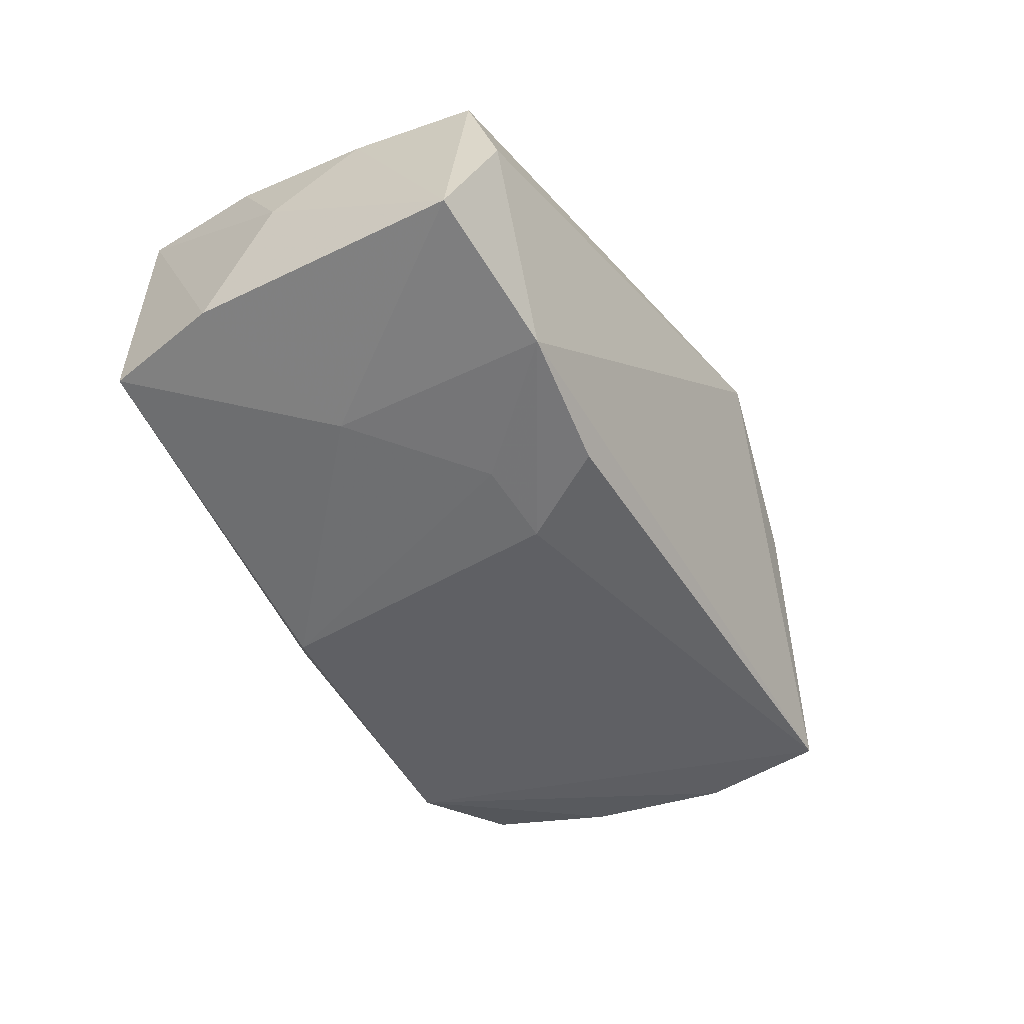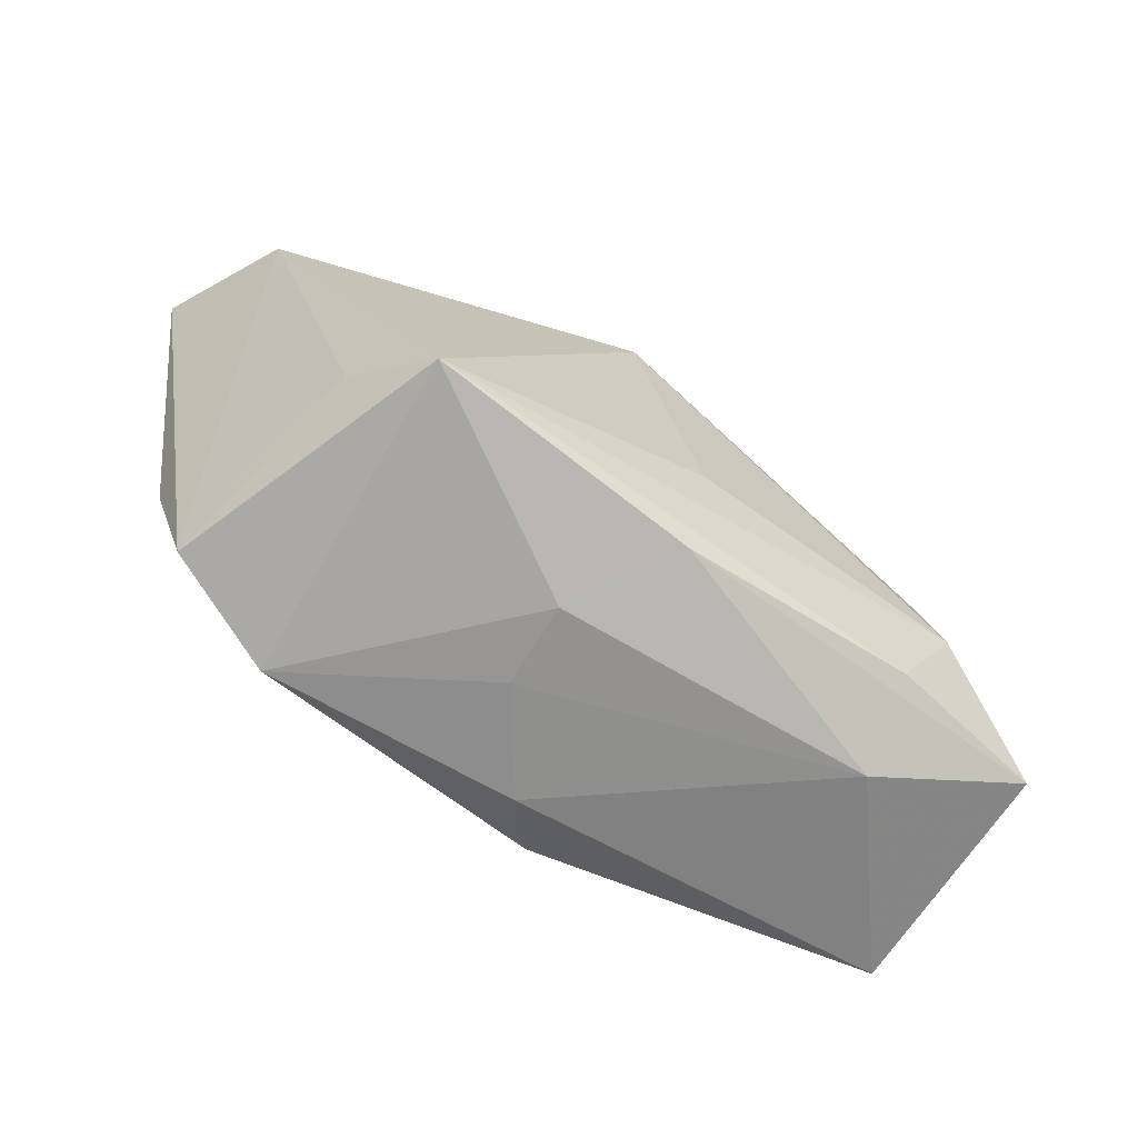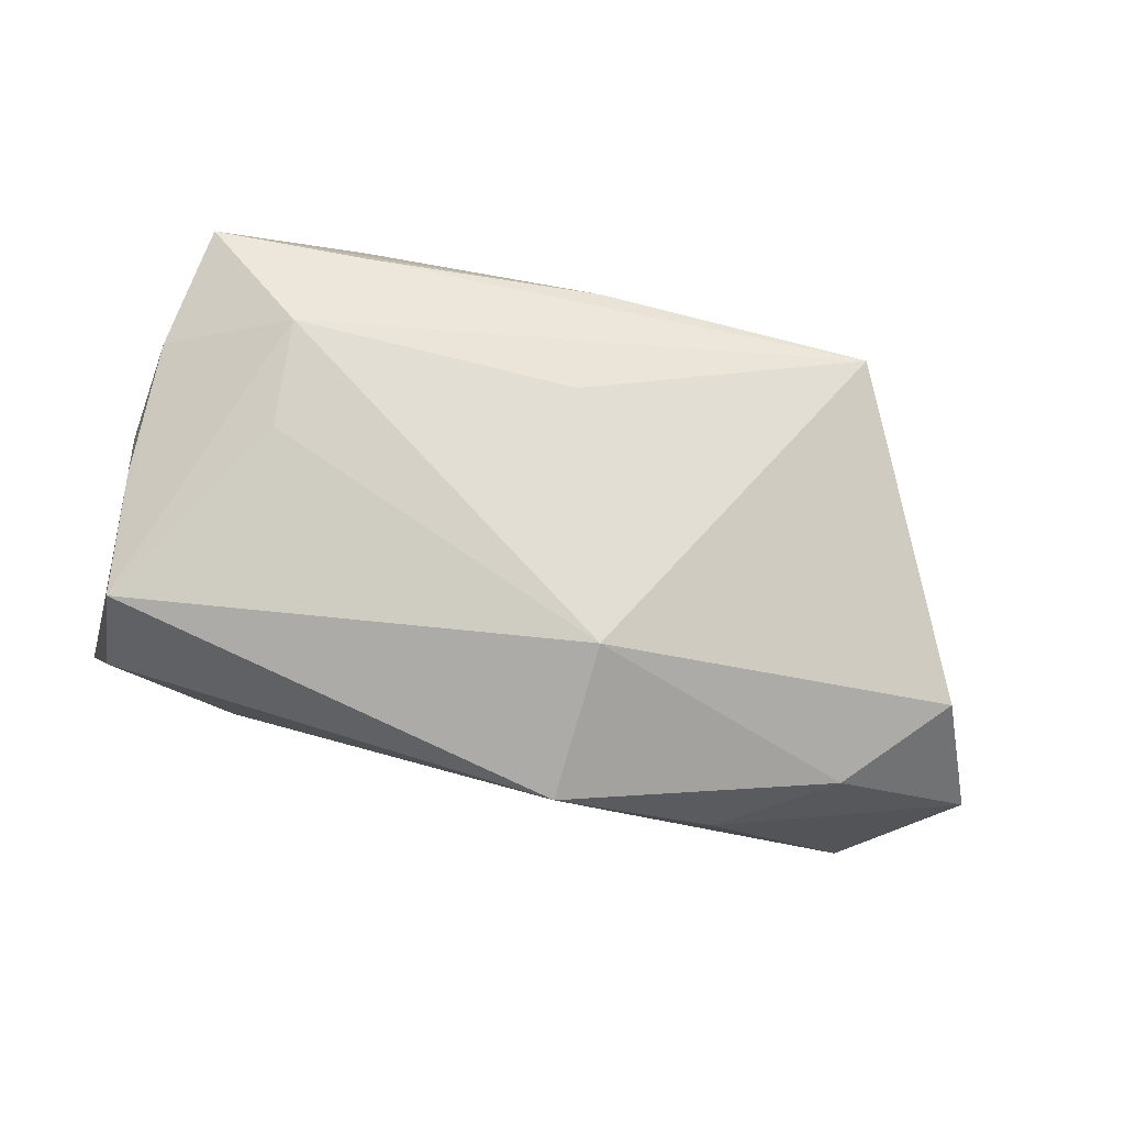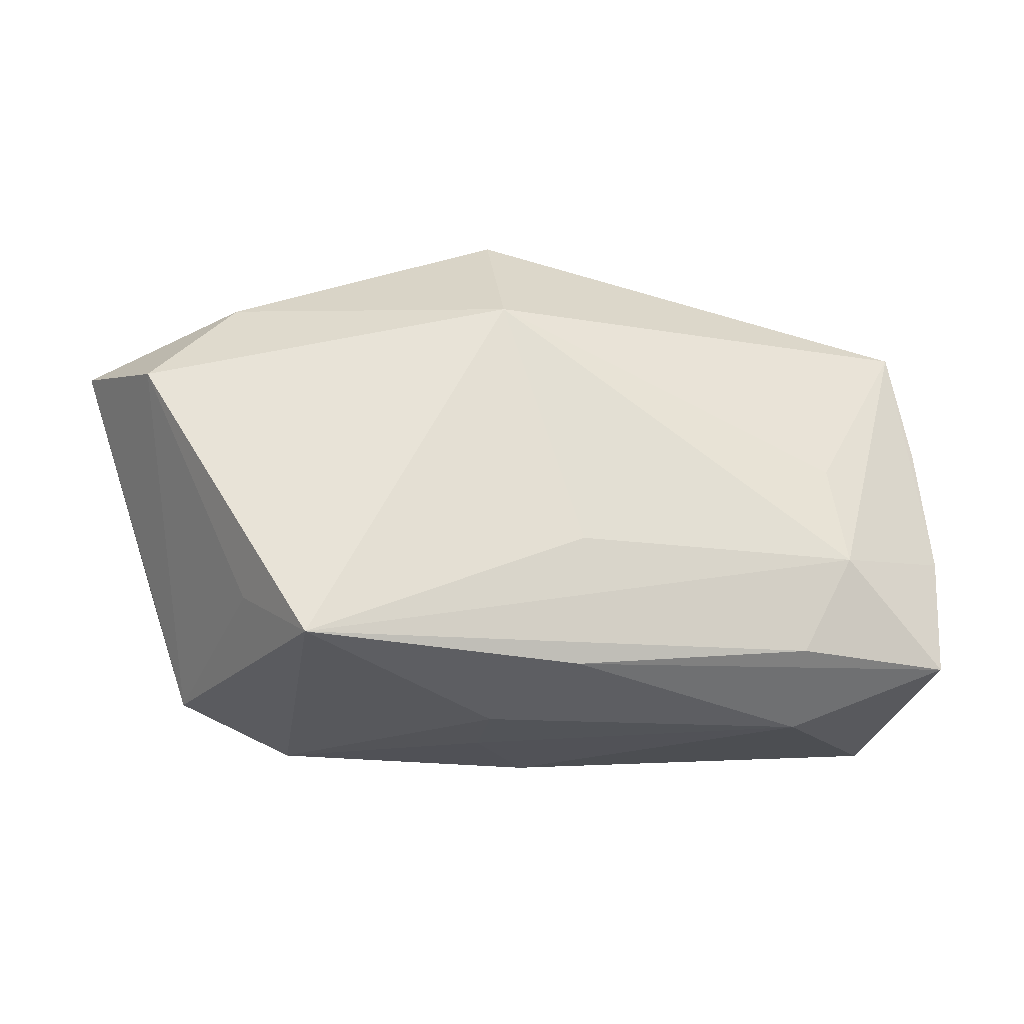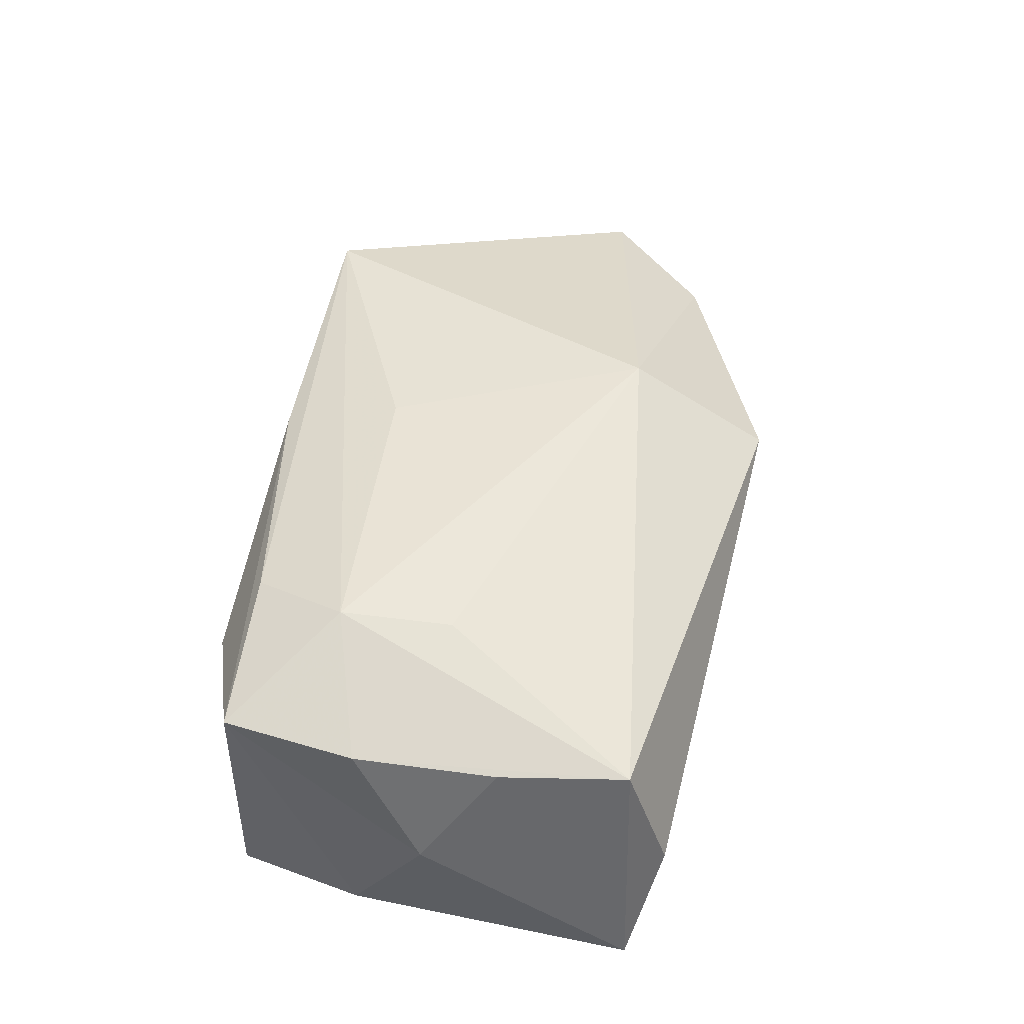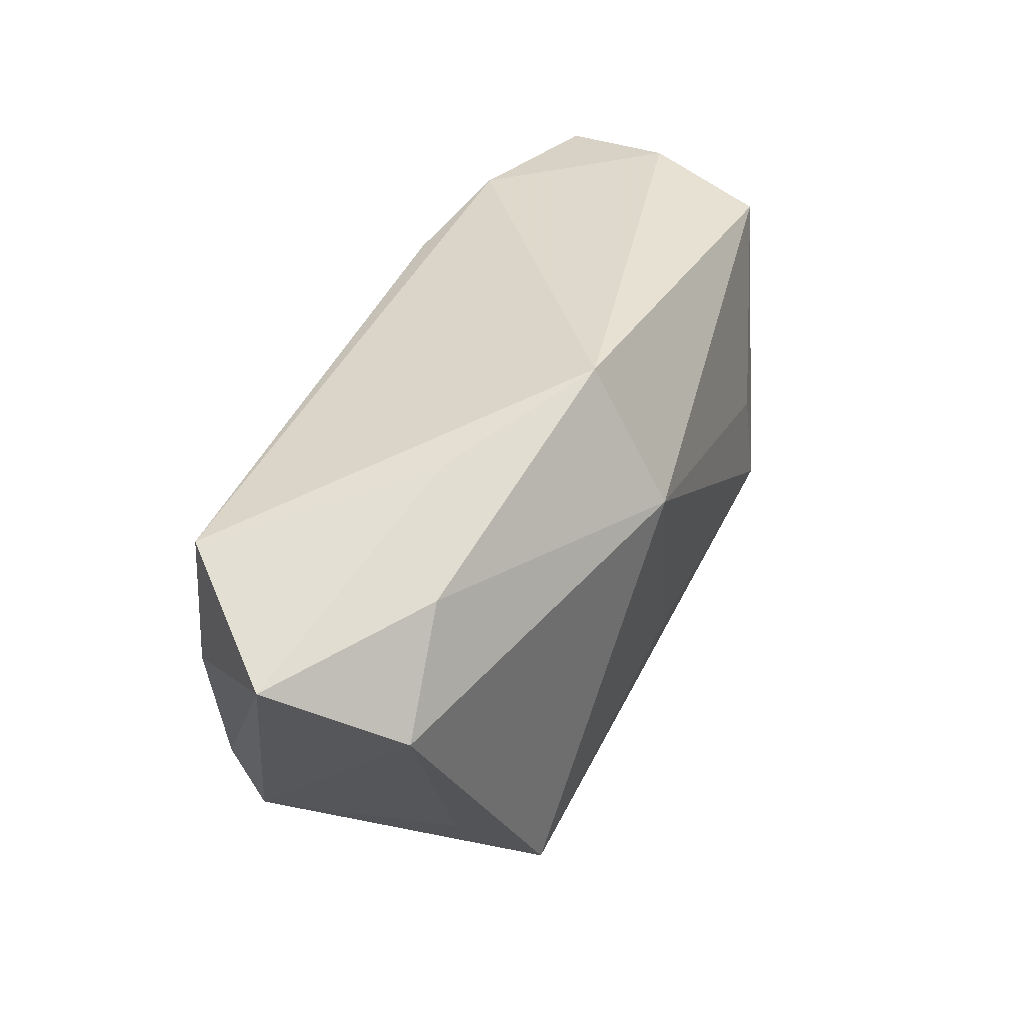
<metadata>
{"format":"obj","ext":"obj","renderer":"f3d","projection":"perspective","resolution":1024,"background":"white","views":[{"elev":-44.8,"azim":121.3,"up":"+Z"},{"elev":-74.0,"azim":-39.2,"up":"+Y"},{"elev":72.5,"azim":-164.5,"up":"+Z"},{"elev":-30.2,"azim":-17.9,"up":"+Y"},{"elev":51.9,"azim":101.1,"up":"+Z"},{"elev":39.5,"azim":-68.9,"up":"+Y"}]}
</metadata>
<code>
v -0.006034 -0.02242 0.00291
v -0.004987 -0.02152 -0.004352
v 0.01936 -0.0174 0.01464
v -0.004221 0.008457 -0.01594
v 0.01226 0.01749 -0.01467
v -0.02204 0.02016 0.001784
v 0.00778 0.009641 -0.0162
v -0.008875 0.02326 0.0103
v -0.03917 0.005421 0.005792
v 0.03675 0.01838 -0.007607
v 0.03675 -0.005913 -0.006322
v 0.03675 0.000339 0.00356
v 0.03315 -0.01678 0.01372
v -0.02018 -0.01994 -0.0162
v 0.03157 0.01707 0.01287
v -0.03406 0.01636 -0.01499
v -0.02894 -0.01521 0.005171
v -0.03161 0.01438 0.005158
v -0.001002 -0.02062 0.01232
v 0.03245 0.02069 0.002856
v -0.02474 -0.02095 0.01179
v 0.02126 -0.02121 0.007075
v -0.001591 -0.01022 0.01574
v -0.03419 -0.007343 -0.014
v 0.03418 -0.005622 0.01318
v -0.009422 0.01125 0.01728
v 0.02296 -0.00914 0.01746
v 0.03463 -0.01666 -0.00661
v -0.04327 0.01098 -0.005316
v 0.01462 0.009239 -0.01454
v -0.03579 0.005013 -0.01471
v 0.02358 0.01918 -0.01215
v 0.02403 -0.0001165 -0.01192
v 0.005755 -0.01685 -0.01586
v 0.02187 0.0002312 0.01663
v 0.001654 -0.01999 -0.01213
v -0.03073 -0.01742 -0.0134
v 0.03338 0.006343 0.01279
f 1 21 14
f 26 8 18
f 19 21 1
f 37 14 21
f 9 18 29
f 29 37 9
f 9 21 26
f 26 18 9
f 7 14 4
f 4 16 7
f 14 16 4
f 29 18 6
f 6 16 29
f 6 18 8
f 8 16 6
f 26 21 23
f 23 27 26
f 21 27 23
f 7 16 5
f 15 8 26
f 13 27 3
f 3 19 13
f 3 27 21
f 21 19 3
f 34 14 7
f 34 36 14
f 28 36 34
f 31 16 14
f 29 16 31
f 17 37 21
f 21 9 17
f 17 9 37
f 7 5 32
f 32 16 8
f 32 5 16
f 8 15 20
f 20 15 10
f 20 32 8
f 10 32 20
f 26 27 35
f 35 15 26
f 27 15 35
f 1 14 2
f 14 36 2
f 22 36 28
f 22 28 13
f 1 2 22
f 22 2 36
f 22 19 1
f 13 19 22
f 10 12 11
f 13 28 11
f 11 12 13
f 13 12 25
f 25 27 13
f 25 15 27
f 10 15 38
f 38 12 10
f 15 25 38
f 38 25 12
f 14 37 24
f 24 31 14
f 24 37 29
f 29 31 24
f 28 34 33
f 33 32 10
f 10 11 33
f 33 11 28
f 30 34 7
f 30 33 34
f 7 32 30
f 32 33 30

</code>
